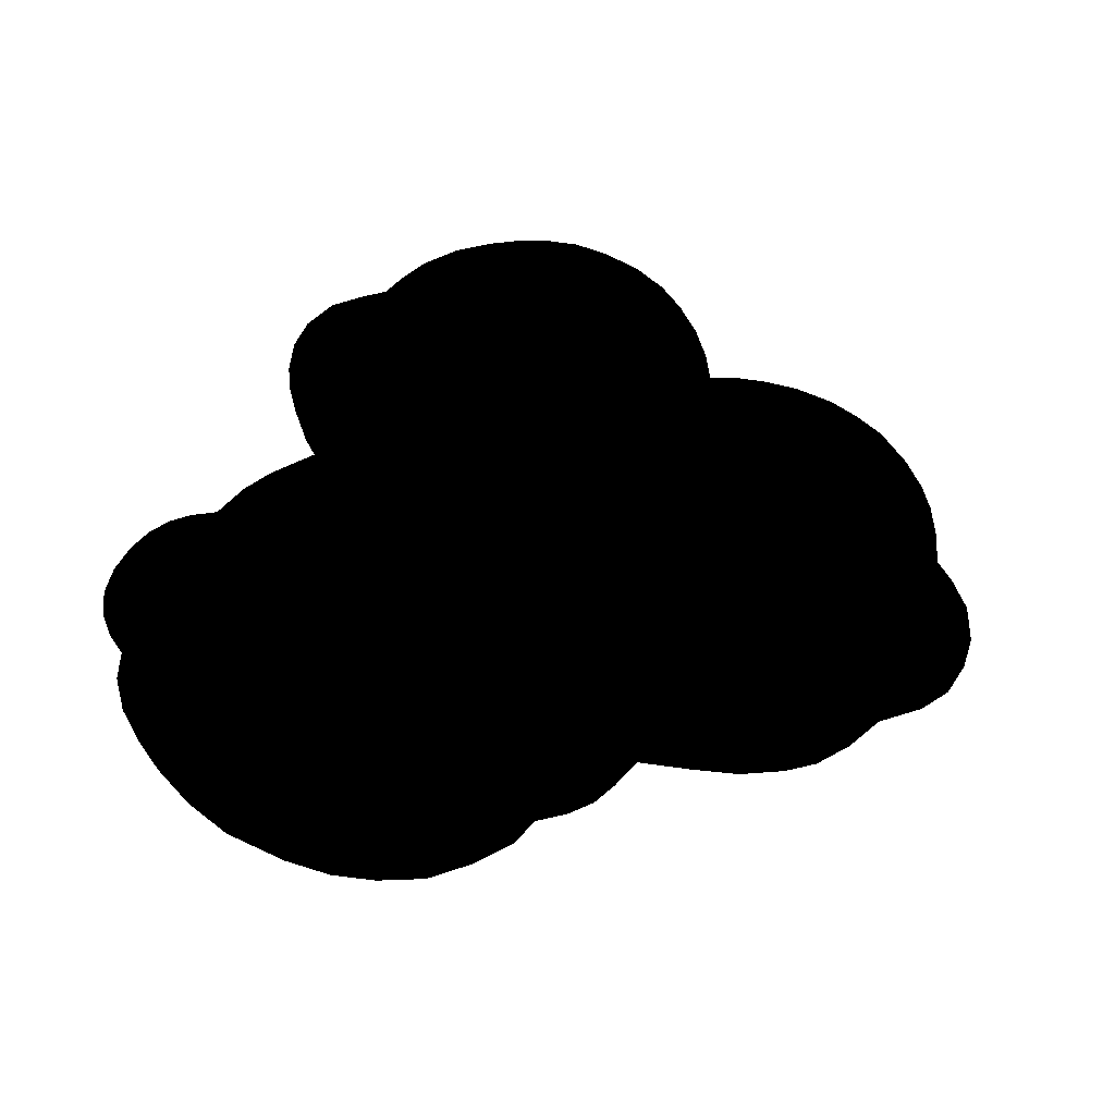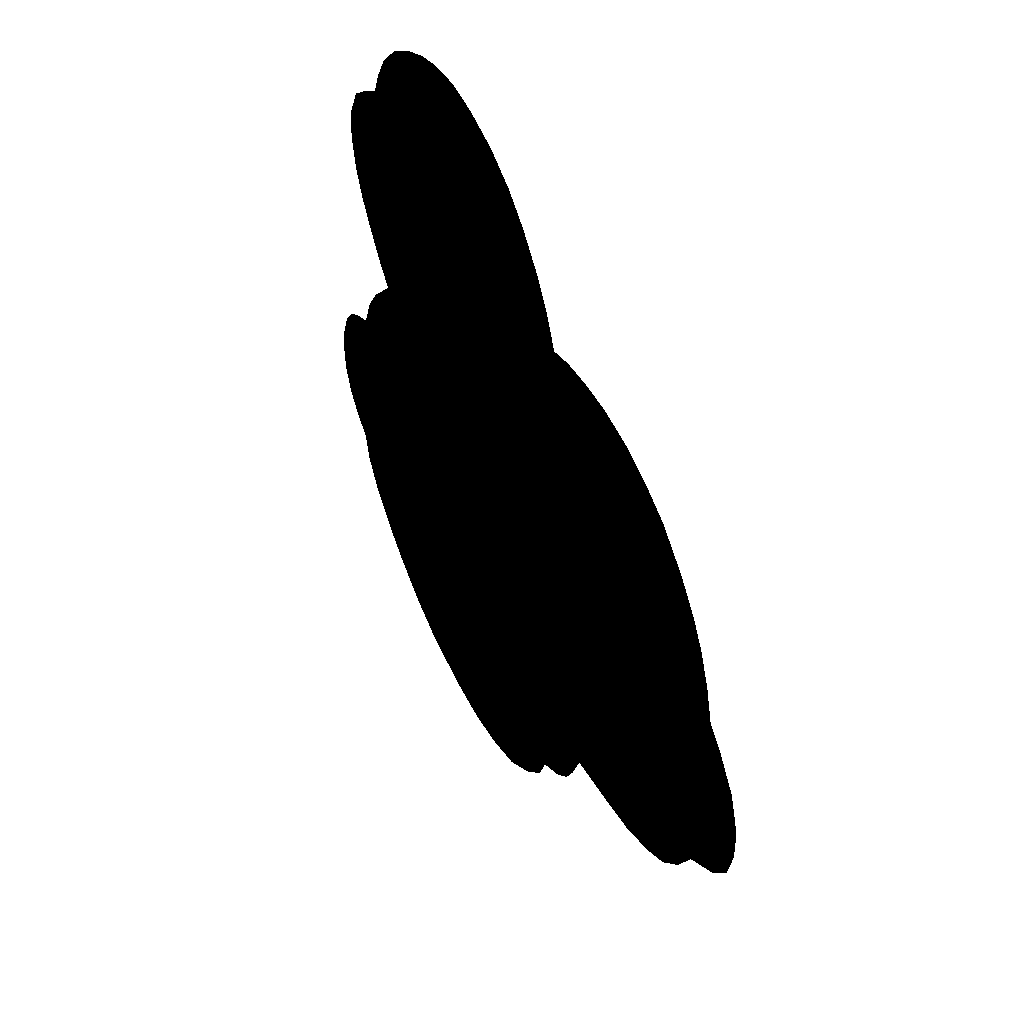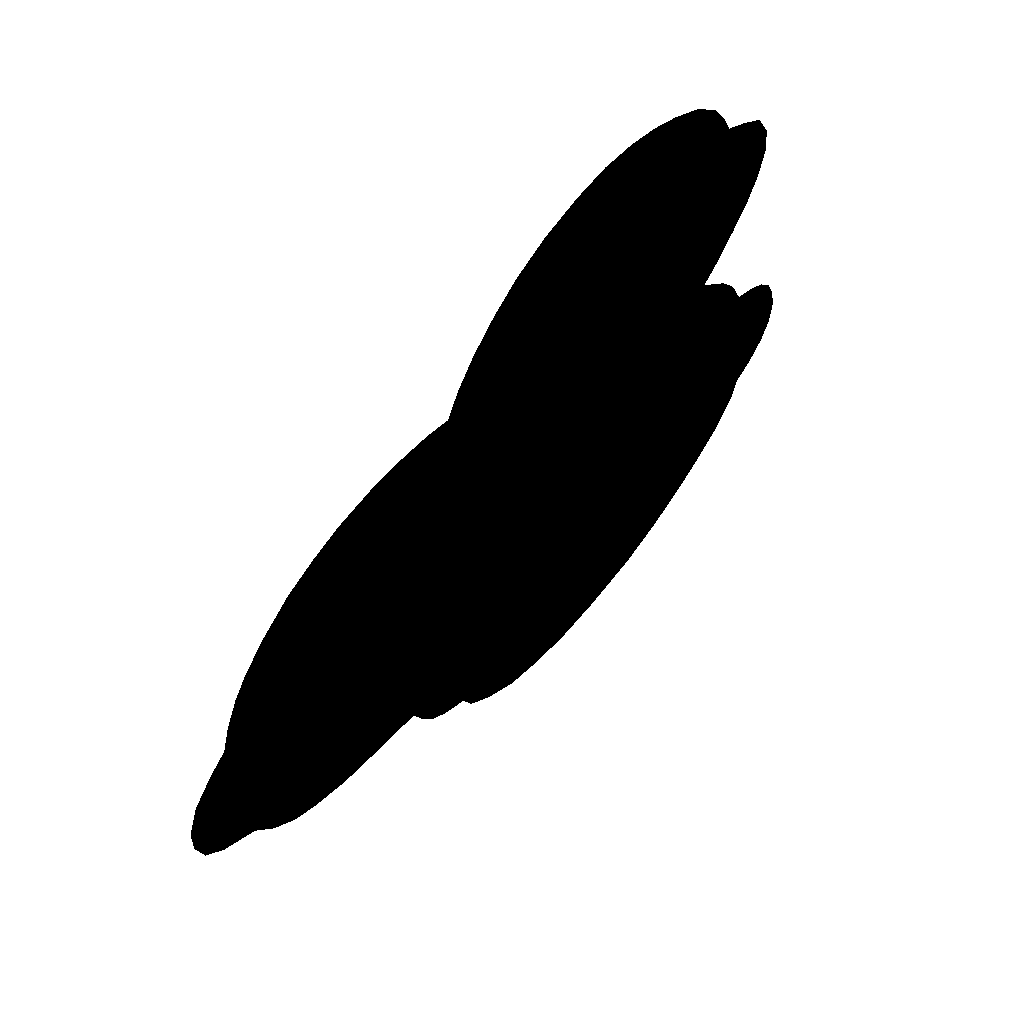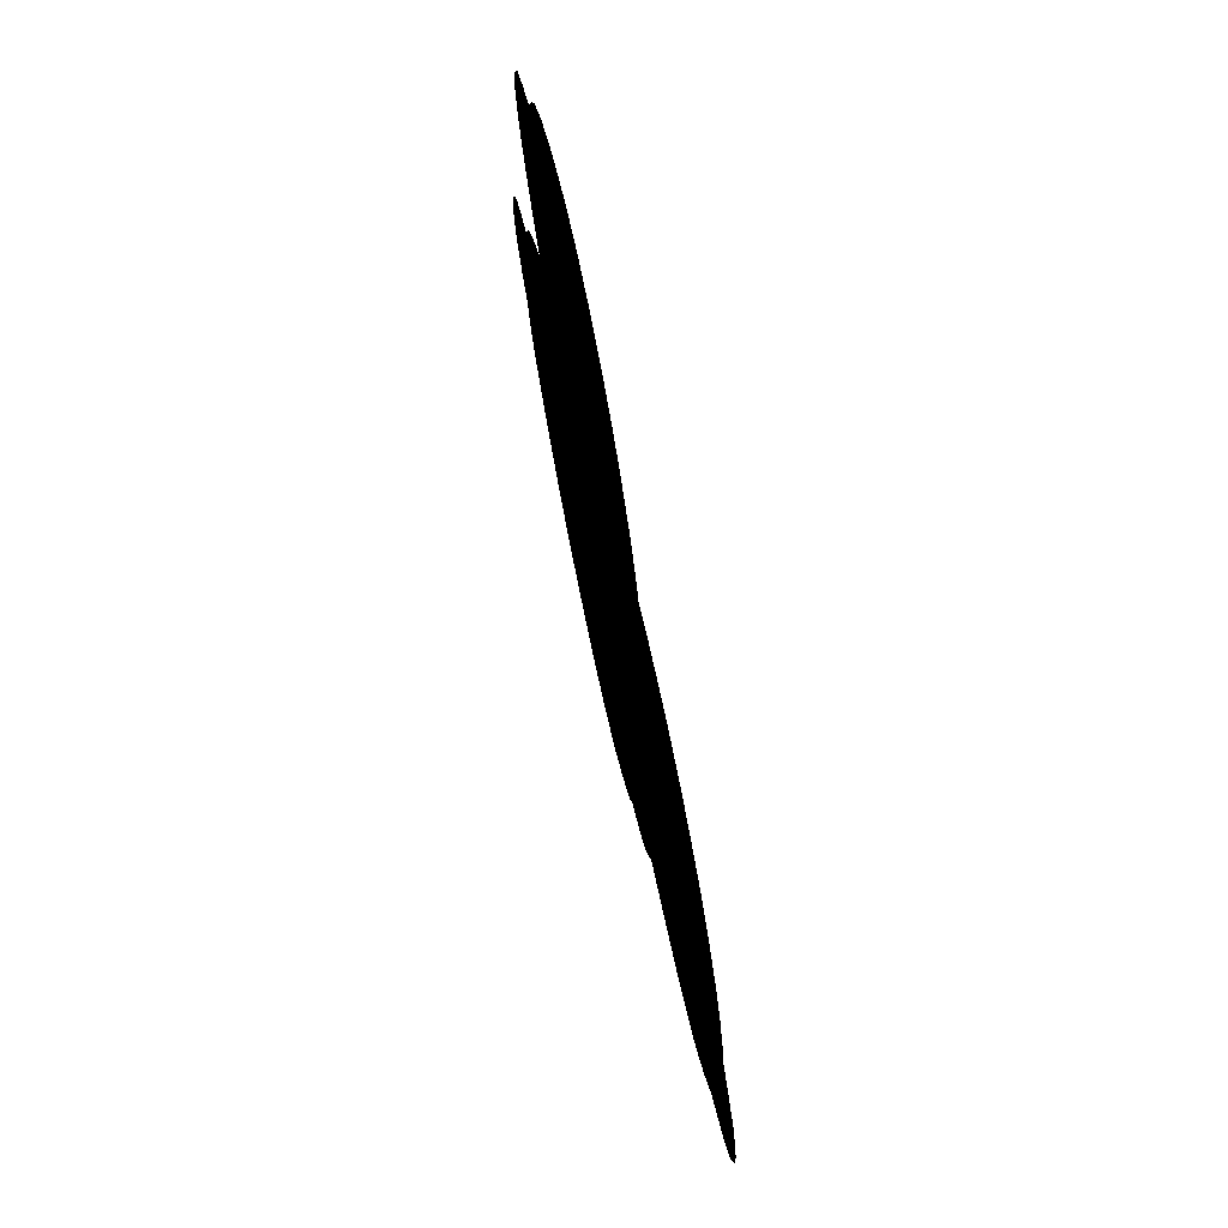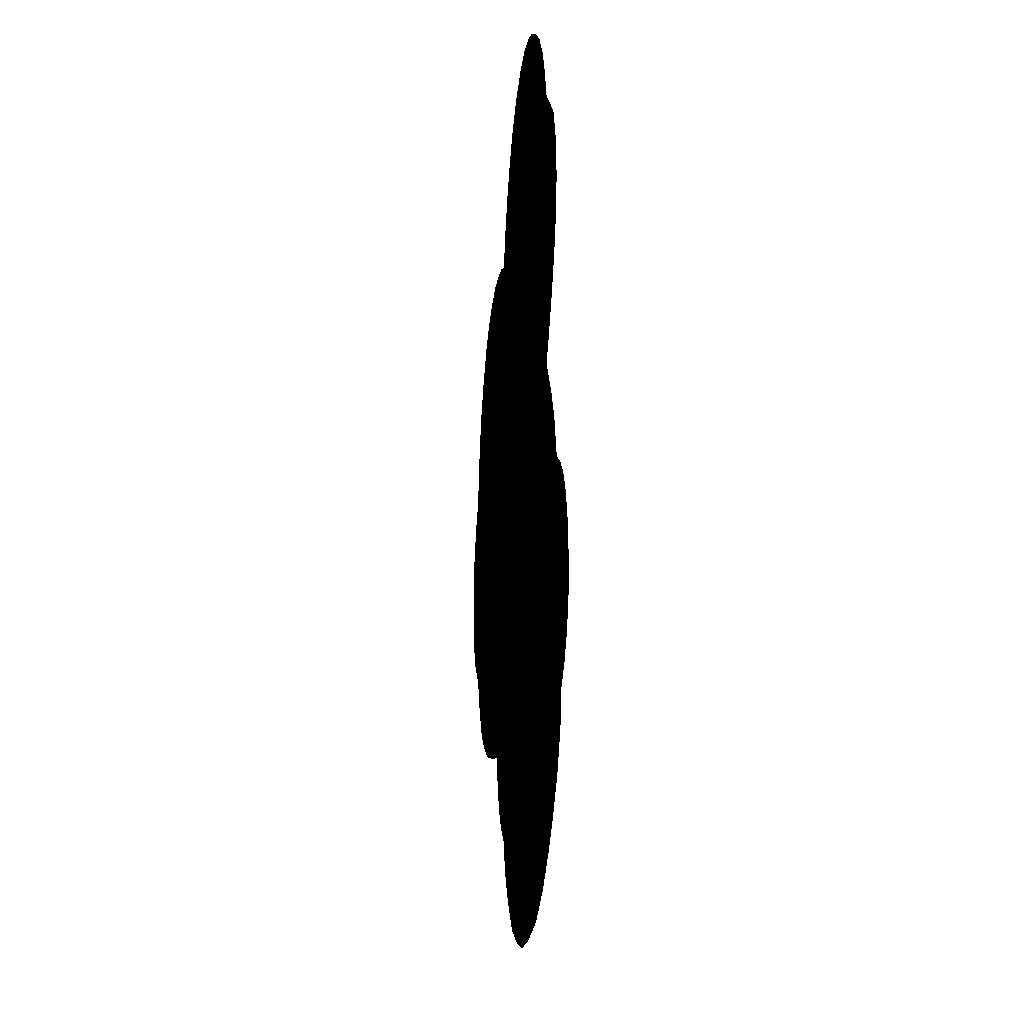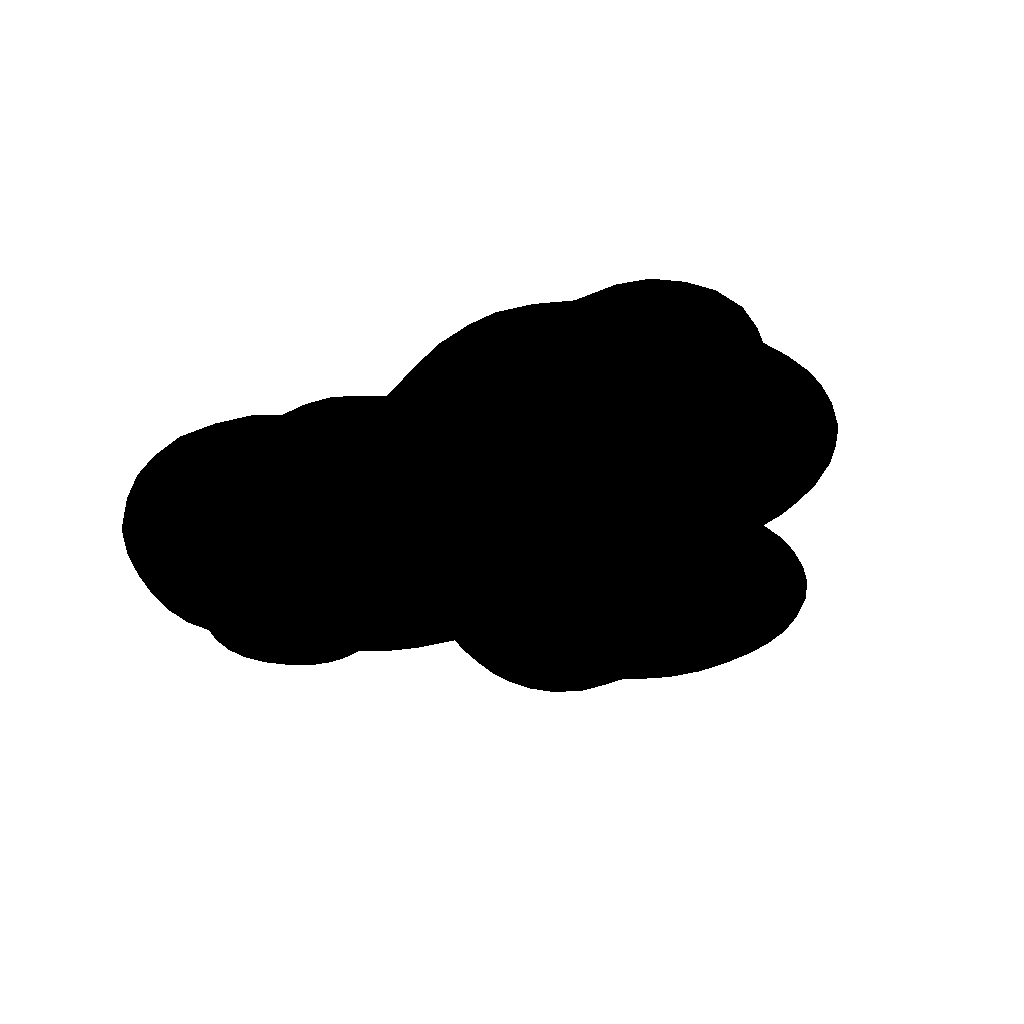
<metadata>
{"format":"obj","ext":"obj","renderer":"f3d","projection":"perspective","resolution":1024,"background":"white","views":[{"elev":57.1,"azim":18.9,"up":"+Z"},{"elev":47.5,"azim":65.1,"up":"+Y"},{"elev":61.8,"azim":129.3,"up":"+Y"},{"elev":72.3,"azim":78.3,"up":"+Y"},{"elev":-16.8,"azim":-95.6,"up":"+Y"},{"elev":-34.4,"azim":68.1,"up":"+Z"}]}
</metadata>
<code>
g Body_LOD0
v 1.119 -0.06716 1.073e-06
v 1.065 -0.1392 1.073e-06
v 1.142 0.02326 1.073e-06
v 0.968 -0.2126 1.073e-06
v 1.141 0.1108 1.073e-06
v 1.107 0.2061 1.073e-06
v 1.047 0.28 1.073e-06
v 0.996 0.3255 1.073e-06
v 0.9132 -0.3083 1.073e-06
v 0.8453 -0.3869 1.073e-06
v 0.7724 -0.4339 1.073e-06
v 0.6648 -0.4808 1.073e-06
v 0.5364 -0.5094 1.073e-06
v 0.4013 -0.5343 1.073e-06
v 0.9714 0.412 1.073e-06
v 0.9346 0.4954 1.073e-06
v 0.8948 0.557 1.073e-06
v 0.8314 0.6269 1.073e-06
v 0.7421 0.6981 1.073e-06
v 0.658 0.7371 1.073e-06
v 0.576 0.7637 1.073e-06
v 0.4643 0.7771 1.073e-06
v 0.3727 0.7721 1.073e-06
v 0.2871 0.758 1.073e-06
v 0.2186 0.7353 1.073e-06
v 0.3681 -0.6167 1.073e-06
v 0.3331 -0.6802 1.073e-06
v 0.2799 -0.7329 1.073e-06
v 0.2065 -0.78 1.073e-06
v 0.1821 0.8099 1.073e-06
v 0.1296 0.8853 1.073e-06
v 0.05846 0.9581 1.073e-06
v -0.01542 1.014 1.073e-06
v -0.109 1.058 1.073e-06
v -0.2146 1.084 1.073e-06
v -0.3113 1.09 1.073e-06
v -0.4038 1.076 1.073e-06
v -0.4846 1.048 1.073e-06
v -0.5616 1.008 1.073e-06
v -0.6491 0.9499 1.073e-06
v -0.7234 0.871 1.073e-06
v -0.7655 0.7964 1.073e-06
v -0.7927 0.7311 1.073e-06
v -0.8566 0.6864 1.073e-06
v -0.925 0.6298 1.073e-06
v -0.9676 0.5416 1.073e-06
v -0.9751 0.455 1.073e-06
v -0.9559 0.3683 1.073e-06
v -0.923 0.2982 1.073e-06
v -0.874 0.2261 1.073e-06
v -0.8108 0.1469 1.073e-06
v -0.7678 0.106 1.073e-06
v -0.8598 0.006922 1.073e-06
v -0.9112 -0.06926 1.073e-06
v -0.9499 -0.1648 1.073e-06
v 0.1762 -0.8551 1.073e-06
v 0.09867 -0.9425 1.073e-06
v -0.0001818 -1.021 1.073e-06
v -0.1175 -1.066 1.073e-06
v -0.2322 -1.089 1.073e-06
v -0.3582 -1.09 1.073e-06
v -0.5283 -1.068 1.073e-06
v -0.6556 -1.021 1.073e-06
v -0.7682 -0.9588 1.073e-06
v -0.8495 -0.8999 1.073e-06
v -0.9314 -0.8263 1.073e-06
v -0.9871 -0.7443 1.073e-06
v -1.009 -0.6673 1.073e-06
v -1.016 -0.1992 1.073e-06
v -1.061 -0.2345 1.073e-06
v -1.1 -0.2849 1.073e-06
v -1.128 -0.3523 1.073e-06
v -1.142 -0.4304 1.073e-06
v -1.062 -0.6284 1.073e-06
v -1.108 -0.573 1.073e-06
v -1.136 -0.5065 1.073e-06
g Body_LOD0_0
f 3 2 1
f 3 4 2
f 5 4 3
f 6 4 5
f 7 4 6
f 8 4 7
f 8 9 4
f 8 10 9
f 8 11 10
f 8 12 11
f 8 13 12
f 8 14 13
f 15 14 8
f 16 14 15
f 17 14 16
f 18 14 17
f 19 14 18
f 20 14 19
f 21 14 20
f 22 14 21
f 23 14 22
f 24 14 23
f 25 14 24
f 25 26 14
f 25 27 26
f 25 28 27
f 25 29 28
f 30 29 25
f 31 29 30
f 32 29 31
f 33 29 32
f 34 29 33
f 35 29 34
f 36 29 35
f 37 29 36
f 38 29 37
f 39 29 38
f 40 29 39
f 41 29 40
f 42 29 41
f 43 29 42
f 44 29 43
f 45 29 44
f 46 29 45
f 47 29 46
f 48 29 47
f 49 29 48
f 50 29 49
f 51 29 50
f 52 29 51
f 53 29 52
f 54 29 53
f 55 29 54
f 55 56 29
f 55 57 56
f 55 58 57
f 55 59 58
f 55 60 59
f 55 61 60
f 55 62 61
f 55 63 62
f 55 64 63
f 55 65 64
f 55 66 65
f 55 67 66
f 55 68 67
f 69 68 55
f 70 68 69
f 71 68 70
f 72 68 71
f 73 68 72
f 73 74 68
f 73 75 74
f 76 75 73

</code>
